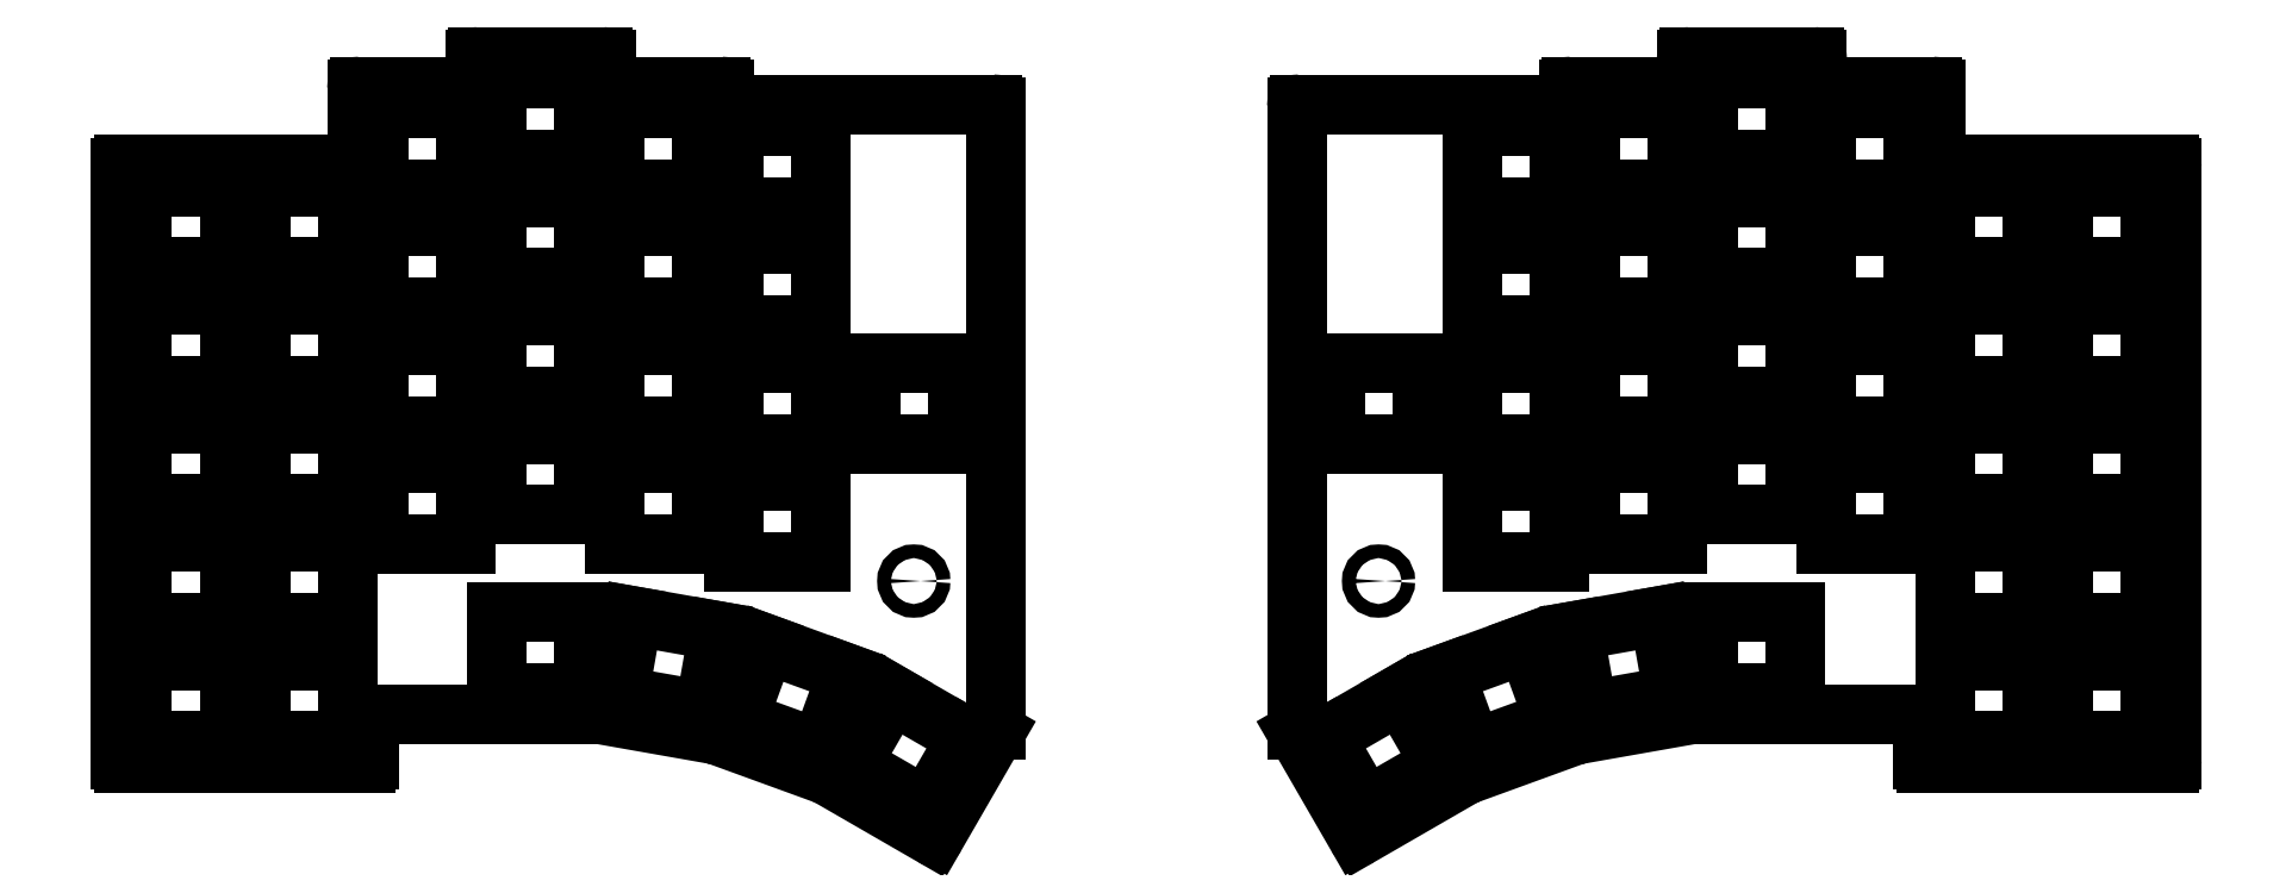
<metadata>
{"format":"dxf","ext":"dxf","renderer":"ezdxf+matplotlib","layout":"modelspace","background":"white","min_lineweight":24,"dpi":150}
</metadata>
<code>
0
SECTION
2
ENTITIES
0
LINE
8
0
10
-10
20
-10
11
29
21
-10
0
LINE
8
0
10
-10.5
20
-9.5
11
-10.5
21
85.7
0
LINE
8
0
10
-10
20
86.2
11
27
21
86.2
0
LINE
8
0
10
29.5
20
-9.5
11
29.5
21
-2.697
0
LINE
8
0
10
48.5
20
-2.189
11
48.5
21
-2.197
0
LINE
8
0
10
30
20
-2.197
11
48.5
21
-2.197
0
LINE
8
0
10
46
20
98.77
11
28
21
98.77
0
LINE
8
0
10
27.5
20
86.7
11
27.5
21
98.27
0
LINE
8
0
10
67.5
20
99.27
11
67.5
21
103
0
LINE
8
0
10
67
20
103.5
11
47
21
103.5
0
LINE
8
0
10
46.5
20
103
11
46.5
21
99.27
0
LINE
8
0
10
86.5
20
96.42
11
86.5
21
98.27
0
LINE
8
0
10
86
20
98.77
11
68
21
98.77
0
LINE
8
0
10
87
20
95.92
11
129.6
21
95.92
0
LINE
8
0
10
48.5
20
-2.189
11
66.49
21
-2.189
0
LINE
8
0
10
66.58
20
-2.197
11
85.17
21
-5.475
0
LINE
8
0
10
85.25
20
-5.498
11
103
21
-11.96
0
LINE
8
0
10
103.1
20
-11.99
11
119.9
21
-21.71
0
LINE
8
0
10
120.6
20
-21.53
11
130.1
21
-5.074
0
ARC
8
0
10
29
20
-9.5
40
0.5
50
270
51
0
0
ARC
8
0
10
30
20
-2.697
40
0.5
50
90
51
180
0
ARC
8
0
10
66.49
20
-2.689
40
0.5
50
80
51
90
0
ARC
8
0
10
85.08
20
-5.968
40
0.5
50
70
51
80
0
ARC
8
0
10
102.8
20
-12.43
40
0.5
50
60
51
70
0
ARC
8
0
10
120.2
20
-21.28
40
0.5
50
240
51
330
0
ARC
8
0
10
129.7
20
-4.824
40
0.5
50
330
51
372.2
0
ARC
8
0
10
87
20
96.42
40
0.5
50
180
51
270
0
ARC
8
0
10
86
20
98.27
40
0.5
50
0
51
90
0
ARC
8
0
10
68
20
99.27
40
0.5
50
180
51
270
0
ARC
8
0
10
67
20
103
40
0.5
50
0
51
90
0
ARC
8
0
10
47
20
103
40
0.5
50
90
51
180
0
ARC
8
0
10
46
20
99.27
40
0.5
50
270
51
0
0
ARC
8
0
10
28
20
98.27
40
0.5
50
90
51
180
0
ARC
8
0
10
27
20
86.7
40
0.5
50
270
51
0
0
ARC
8
0
10
-10
20
85.7
40
0.5
50
90
51
180
0
ARC
8
0
10
-10
20
-9.5
40
0.5
50
180
51
270
0
LINE
8
0
10
130.1
20
95.42
11
130.1
21
-4.718
0
ARC
8
0
10
129.6
20
95.42
40
0.5
50
0
51
90
0
CIRCLE
8
0
10
9.475
20
9.525
40
1.1
0
CIRCLE
8
0
10
9.475
20
66.67
40
1.1
0
CIRCLE
8
0
10
47.48
20
45.91
40
1.1
0
CIRCLE
8
0
10
47.48
20
84.01
40
1.1
0
CIRCLE
8
0
10
85.47
20
38.29
40
1.1
0
CIRCLE
8
0
10
85.47
20
76.39
40
1.1
0
CIRCLE
8
0
10
117
20
19.24
40
1.1
0
LINE
8
0
10
279.7
20
-10
11
318.7
21
-10
0
LINE
8
0
10
319.2
20
-9.5
11
319.2
21
85.7
0
LINE
8
0
10
281.7
20
86.2
11
318.7
21
86.2
0
LINE
8
0
10
279.2
20
-2.697
11
279.2
21
-9.5
0
LINE
8
0
10
260.2
20
-2.197
11
278.7
21
-2.197
0
LINE
8
0
10
260.2
20
-2.197
11
260.2
21
-2.189
0
LINE
8
0
10
281.2
20
86.7
11
281.2
21
98.27
0
LINE
8
0
10
280.7
20
98.77
11
262.7
21
98.77
0
LINE
8
0
10
262.2
20
99.27
11
262.2
21
103
0
LINE
8
0
10
261.7
20
103.5
11
241.7
21
103.5
0
LINE
8
0
10
241.2
20
103
11
241.2
21
99.27
0
LINE
8
0
10
240.7
20
98.77
11
222.7
21
98.77
0
LINE
8
0
10
222.2
20
98.27
11
222.2
21
96.42
0
LINE
8
0
10
179
20
95.92
11
221.7
21
95.92
0
LINE
8
0
10
242.2
20
-2.189
11
260.2
21
-2.189
0
LINE
8
0
10
223.5
20
-5.475
11
242.1
21
-2.197
0
LINE
8
0
10
205.7
20
-11.96
11
223.4
21
-5.498
0
LINE
8
0
10
188.8
20
-21.71
11
205.6
21
-11.99
0
LINE
8
0
10
178.6
20
-5.074
11
188.1
21
-21.53
0
ARC
8
0
10
318.7
20
-9.5
40
0.5
50
270
51
0
0
ARC
8
0
10
318.7
20
85.7
40
0.5
50
0
51
90
0
ARC
8
0
10
281.7
20
86.7
40
0.5
50
180
51
270
0
ARC
8
0
10
280.7
20
98.27
40
0.5
50
0
51
90
0
ARC
8
0
10
262.7
20
99.27
40
0.5
50
180
51
270
0
ARC
8
0
10
261.7
20
103
40
0.5
50
0
51
90
0
ARC
8
0
10
241.7
20
103
40
0.5
50
90
51
180
0
ARC
8
0
10
240.7
20
99.27
40
0.5
50
270
51
0
0
ARC
8
0
10
222.7
20
98.27
40
0.5
50
90
51
180
0
ARC
8
0
10
221.7
20
96.42
40
0.5
50
270
51
0
0
ARC
8
0
10
179
20
-4.824
40
0.5
50
167.8
51
210
0
ARC
8
0
10
188.5
20
-21.28
40
0.5
50
210
51
300
0
ARC
8
0
10
205.9
20
-12.43
40
0.5
50
110
51
120
0
ARC
8
0
10
223.6
20
-5.968
40
0.5
50
100
51
110
0
ARC
8
0
10
242.2
20
-2.689
40
0.5
50
90
51
100
0
ARC
8
0
10
278.7
20
-2.697
40
0.5
50
0
51
90
0
ARC
8
0
10
279.7
20
-9.5
40
0.5
50
180
51
270
0
LINE
8
0
10
178.5
20
95.42
11
178.5
21
-4.718
0
ARC
8
0
10
179
20
95.42
40
0.5
50
90
51
180
0
CIRCLE
8
0
10
299.2
20
9.525
40
1.1
0
CIRCLE
8
0
10
299.2
20
66.67
40
1.1
0
CIRCLE
8
0
10
261.2
20
45.91
40
1.1
0
CIRCLE
8
0
10
261.2
20
84.01
40
1.1
0
CIRCLE
8
0
10
223.2
20
38.29
40
1.1
0
CIRCLE
8
0
10
223.2
20
76.39
40
1.1
0
CIRCLE
8
0
10
191.7
20
19.24
40
1.1
0
LINE
8
0
10
-7
20
-6.5
11
7
21
-6.5
0
LINE
8
0
10
7
20
-6.5
11
7
21
6.5
0
LINE
8
0
10
7
20
6.5
11
-7
21
6.5
0
LINE
8
0
10
-7
20
6.5
11
-7
21
-6.5
0
LINE
8
0
10
-7
20
12.55
11
7
21
12.55
0
LINE
8
0
10
7
20
12.55
11
7
21
25.55
0
LINE
8
0
10
7
20
25.55
11
-7
21
25.55
0
LINE
8
0
10
-7
20
25.55
11
-7
21
12.55
0
LINE
8
0
10
-7
20
31.6
11
7
21
31.6
0
LINE
8
0
10
7
20
31.6
11
7
21
44.6
0
LINE
8
0
10
7
20
44.6
11
-7
21
44.6
0
LINE
8
0
10
-7
20
44.6
11
-7
21
31.6
0
LINE
8
0
10
-7
20
50.65
11
7
21
50.65
0
LINE
8
0
10
7
20
50.65
11
7
21
63.65
0
LINE
8
0
10
7
20
63.65
11
-7
21
63.65
0
LINE
8
0
10
-7
20
63.65
11
-7
21
50.65
0
LINE
8
0
10
-7
20
69.7
11
7
21
69.7
0
LINE
8
0
10
7
20
69.7
11
7
21
82.7
0
LINE
8
0
10
7
20
82.7
11
-7
21
82.7
0
LINE
8
0
10
-7
20
82.7
11
-7
21
69.7
0
LINE
8
0
10
12
20
-6.5
11
26
21
-6.5
0
LINE
8
0
10
26
20
-6.5
11
26
21
6.5
0
LINE
8
0
10
26
20
6.5
11
12
21
6.5
0
LINE
8
0
10
12
20
6.5
11
12
21
-6.5
0
LINE
8
0
10
12
20
12.55
11
26
21
12.55
0
LINE
8
0
10
26
20
12.55
11
26
21
25.55
0
LINE
8
0
10
26
20
25.55
11
12
21
25.55
0
LINE
8
0
10
12
20
25.55
11
12
21
12.55
0
LINE
8
0
10
12
20
31.6
11
26
21
31.6
0
LINE
8
0
10
26
20
31.6
11
26
21
44.6
0
LINE
8
0
10
26
20
44.6
11
12
21
44.6
0
LINE
8
0
10
12
20
44.6
11
12
21
31.6
0
LINE
8
0
10
12
20
50.65
11
26
21
50.65
0
LINE
8
0
10
26
20
50.65
11
26
21
63.65
0
LINE
8
0
10
26
20
63.65
11
12
21
63.65
0
LINE
8
0
10
12
20
63.65
11
12
21
50.65
0
LINE
8
0
10
12
20
69.7
11
26
21
69.7
0
LINE
8
0
10
26
20
69.7
11
26
21
82.7
0
LINE
8
0
10
26
20
82.7
11
12
21
82.7
0
LINE
8
0
10
12
20
82.7
11
12
21
69.7
0
LINE
8
0
10
31
20
25.12
11
45
21
25.12
0
LINE
8
0
10
45
20
25.12
11
45
21
38.12
0
LINE
8
0
10
45
20
38.12
11
31
21
38.12
0
LINE
8
0
10
31
20
38.12
11
31
21
25.12
0
LINE
8
0
10
31
20
44.17
11
45
21
44.17
0
LINE
8
0
10
45
20
44.17
11
45
21
57.17
0
LINE
8
0
10
45
20
57.17
11
31
21
57.17
0
LINE
8
0
10
31
20
57.17
11
31
21
44.17
0
LINE
8
0
10
31
20
63.22
11
45
21
63.22
0
LINE
8
0
10
45
20
63.22
11
45
21
76.22
0
LINE
8
0
10
45
20
76.22
11
31
21
76.22
0
LINE
8
0
10
31
20
76.22
11
31
21
63.22
0
LINE
8
0
10
31
20
82.27
11
45
21
82.27
0
LINE
8
0
10
45
20
82.27
11
45
21
95.27
0
LINE
8
0
10
45
20
95.27
11
31
21
95.27
0
LINE
8
0
10
31
20
95.27
11
31
21
82.27
0
LINE
8
0
10
50
20
29.89
11
64
21
29.89
0
LINE
8
0
10
64
20
29.89
11
64
21
42.89
0
LINE
8
0
10
64
20
42.89
11
50
21
42.89
0
LINE
8
0
10
50
20
42.89
11
50
21
29.89
0
LINE
8
0
10
50
20
48.94
11
64
21
48.94
0
LINE
8
0
10
64
20
48.94
11
64
21
61.94
0
LINE
8
0
10
64
20
61.94
11
50
21
61.94
0
LINE
8
0
10
50
20
61.94
11
50
21
48.94
0
LINE
8
0
10
50
20
67.99
11
64
21
67.99
0
LINE
8
0
10
64
20
67.99
11
64
21
80.99
0
LINE
8
0
10
64
20
80.99
11
50
21
80.99
0
LINE
8
0
10
50
20
80.99
11
50
21
67.99
0
LINE
8
0
10
50
20
87.04
11
64
21
87.04
0
LINE
8
0
10
64
20
87.04
11
64
21
100
0
LINE
8
0
10
64
20
100
11
50
21
100
0
LINE
8
0
10
50
20
100
11
50
21
87.04
0
LINE
8
0
10
69
20
25.12
11
83
21
25.12
0
LINE
8
0
10
83
20
25.12
11
83
21
38.12
0
LINE
8
0
10
83
20
38.12
11
69
21
38.12
0
LINE
8
0
10
69
20
38.12
11
69
21
25.12
0
LINE
8
0
10
69
20
44.17
11
83
21
44.17
0
LINE
8
0
10
83
20
44.17
11
83
21
57.17
0
LINE
8
0
10
83
20
57.17
11
69
21
57.17
0
LINE
8
0
10
69
20
57.17
11
69
21
44.17
0
LINE
8
0
10
69
20
63.22
11
83
21
63.22
0
LINE
8
0
10
83
20
63.22
11
83
21
76.22
0
LINE
8
0
10
83
20
76.22
11
69
21
76.22
0
LINE
8
0
10
69
20
76.22
11
69
21
63.22
0
LINE
8
0
10
69
20
82.27
11
83
21
82.27
0
LINE
8
0
10
83
20
82.27
11
83
21
95.27
0
LINE
8
0
10
83
20
95.27
11
69
21
95.27
0
LINE
8
0
10
69
20
95.27
11
69
21
82.27
0
LINE
8
0
10
88
20
22.27
11
102
21
22.27
0
LINE
8
0
10
102
20
22.27
11
102
21
35.27
0
LINE
8
0
10
102
20
35.27
11
88
21
35.27
0
LINE
8
0
10
88
20
35.27
11
88
21
22.27
0
LINE
8
0
10
88
20
41.32
11
102
21
41.32
0
LINE
8
0
10
102
20
41.32
11
102
21
54.32
0
LINE
8
0
10
102
20
54.32
11
88
21
54.32
0
LINE
8
0
10
88
20
54.32
11
88
21
41.32
0
LINE
8
0
10
88
20
60.37
11
102
21
60.37
0
LINE
8
0
10
102
20
60.37
11
102
21
73.37
0
LINE
8
0
10
102
20
73.37
11
88
21
73.37
0
LINE
8
0
10
88
20
73.37
11
88
21
60.37
0
LINE
8
0
10
88
20
79.42
11
102
21
79.42
0
LINE
8
0
10
102
20
79.42
11
102
21
92.42
0
LINE
8
0
10
102
20
92.42
11
88
21
92.42
0
LINE
8
0
10
88
20
92.42
11
88
21
79.42
0
LINE
8
0
10
50.05
20
1.31
11
64.05
21
1.31
0
LINE
8
0
10
64.05
20
1.31
11
64.05
21
14.31
0
LINE
8
0
10
64.05
20
14.31
11
50.05
21
14.31
0
LINE
8
0
10
50.05
20
14.31
11
50.05
21
1.31
0
LINE
8
0
10
69.59
20
0.8261
11
83.37
21
-1.605
0
LINE
8
0
10
83.37
20
-1.605
11
85.63
21
11.2
0
LINE
8
0
10
85.63
20
11.2
11
71.84
21
13.63
0
LINE
8
0
10
71.84
20
13.63
11
69.59
21
0.8261
0
LINE
8
0
10
88.74
20
-3.044
11
101.9
21
-7.832
0
LINE
8
0
10
101.9
20
-7.832
11
106.3
21
4.384
0
LINE
8
0
10
106.3
20
4.384
11
93.19
21
9.172
0
LINE
8
0
10
93.19
20
9.172
11
88.74
21
-3.044
0
LINE
8
0
10
106.9
20
-10.18
11
119.1
21
-17.18
0
LINE
8
0
10
119.1
20
-17.18
11
125.6
21
-5.922
0
LINE
8
0
10
125.6
20
-5.922
11
113.4
21
1.078
0
LINE
8
0
10
113.4
20
1.078
11
106.9
21
-10.18
0
LINE
8
0
10
110
20
41.32
11
124
21
41.32
0
LINE
8
0
10
124
20
41.32
11
124
21
54.32
0
LINE
8
0
10
124
20
54.32
11
110
21
54.32
0
LINE
8
0
10
110
20
54.32
11
110
21
41.32
0
LINE
8
0
10
301.7
20
-6.5
11
315.7
21
-6.5
0
LINE
8
0
10
315.7
20
-6.5
11
315.7
21
6.5
0
LINE
8
0
10
315.7
20
6.5
11
301.7
21
6.5
0
LINE
8
0
10
301.7
20
6.5
11
301.7
21
-6.5
0
LINE
8
0
10
301.7
20
12.55
11
315.7
21
12.55
0
LINE
8
0
10
315.7
20
12.55
11
315.7
21
25.55
0
LINE
8
0
10
315.7
20
25.55
11
301.7
21
25.55
0
LINE
8
0
10
301.7
20
25.55
11
301.7
21
12.55
0
LINE
8
0
10
301.7
20
31.6
11
315.7
21
31.6
0
LINE
8
0
10
315.7
20
31.6
11
315.7
21
44.6
0
LINE
8
0
10
315.7
20
44.6
11
301.7
21
44.6
0
LINE
8
0
10
301.7
20
44.6
11
301.7
21
31.6
0
LINE
8
0
10
301.7
20
50.65
11
315.7
21
50.65
0
LINE
8
0
10
315.7
20
50.65
11
315.7
21
63.65
0
LINE
8
0
10
315.7
20
63.65
11
301.7
21
63.65
0
LINE
8
0
10
301.7
20
63.65
11
301.7
21
50.65
0
LINE
8
0
10
301.7
20
69.7
11
315.7
21
69.7
0
LINE
8
0
10
315.7
20
69.7
11
315.7
21
82.7
0
LINE
8
0
10
315.7
20
82.7
11
301.7
21
82.7
0
LINE
8
0
10
301.7
20
82.7
11
301.7
21
69.7
0
LINE
8
0
10
282.7
20
-6.5
11
296.7
21
-6.5
0
LINE
8
0
10
296.7
20
-6.5
11
296.7
21
6.5
0
LINE
8
0
10
296.7
20
6.5
11
282.7
21
6.5
0
LINE
8
0
10
282.7
20
6.5
11
282.7
21
-6.5
0
LINE
8
0
10
282.7
20
12.55
11
296.7
21
12.55
0
LINE
8
0
10
296.7
20
12.55
11
296.7
21
25.55
0
LINE
8
0
10
296.7
20
25.55
11
282.7
21
25.55
0
LINE
8
0
10
282.7
20
25.55
11
282.7
21
12.55
0
LINE
8
0
10
282.7
20
31.6
11
296.7
21
31.6
0
LINE
8
0
10
296.7
20
31.6
11
296.7
21
44.6
0
LINE
8
0
10
296.7
20
44.6
11
282.7
21
44.6
0
LINE
8
0
10
282.7
20
44.6
11
282.7
21
31.6
0
LINE
8
0
10
282.7
20
50.65
11
296.7
21
50.65
0
LINE
8
0
10
296.7
20
50.65
11
296.7
21
63.65
0
LINE
8
0
10
296.7
20
63.65
11
282.7
21
63.65
0
LINE
8
0
10
282.7
20
63.65
11
282.7
21
50.65
0
LINE
8
0
10
282.7
20
69.7
11
296.7
21
69.7
0
LINE
8
0
10
296.7
20
69.7
11
296.7
21
82.7
0
LINE
8
0
10
296.7
20
82.7
11
282.7
21
82.7
0
LINE
8
0
10
282.7
20
82.7
11
282.7
21
69.7
0
LINE
8
0
10
263.7
20
25.12
11
277.7
21
25.12
0
LINE
8
0
10
277.7
20
25.12
11
277.7
21
38.12
0
LINE
8
0
10
277.7
20
38.12
11
263.7
21
38.12
0
LINE
8
0
10
263.7
20
38.12
11
263.7
21
25.12
0
LINE
8
0
10
263.7
20
44.17
11
277.7
21
44.17
0
LINE
8
0
10
277.7
20
44.17
11
277.7
21
57.17
0
LINE
8
0
10
277.7
20
57.17
11
263.7
21
57.17
0
LINE
8
0
10
263.7
20
57.17
11
263.7
21
44.17
0
LINE
8
0
10
263.7
20
63.22
11
277.7
21
63.22
0
LINE
8
0
10
277.7
20
63.22
11
277.7
21
76.22
0
LINE
8
0
10
277.7
20
76.22
11
263.7
21
76.22
0
LINE
8
0
10
263.7
20
76.22
11
263.7
21
63.22
0
LINE
8
0
10
263.7
20
82.27
11
277.7
21
82.27
0
LINE
8
0
10
277.7
20
82.27
11
277.7
21
95.27
0
LINE
8
0
10
277.7
20
95.27
11
263.7
21
95.27
0
LINE
8
0
10
263.7
20
95.27
11
263.7
21
82.27
0
LINE
8
0
10
244.7
20
29.89
11
258.7
21
29.89
0
LINE
8
0
10
258.7
20
29.89
11
258.7
21
42.89
0
LINE
8
0
10
258.7
20
42.89
11
244.7
21
42.89
0
LINE
8
0
10
244.7
20
42.89
11
244.7
21
29.89
0
LINE
8
0
10
244.7
20
48.94
11
258.7
21
48.94
0
LINE
8
0
10
258.7
20
48.94
11
258.7
21
61.94
0
LINE
8
0
10
258.7
20
61.94
11
244.7
21
61.94
0
LINE
8
0
10
244.7
20
61.94
11
244.7
21
48.94
0
LINE
8
0
10
244.7
20
67.99
11
258.7
21
67.99
0
LINE
8
0
10
258.7
20
67.99
11
258.7
21
80.99
0
LINE
8
0
10
258.7
20
80.99
11
244.7
21
80.99
0
LINE
8
0
10
244.7
20
80.99
11
244.7
21
67.99
0
LINE
8
0
10
244.7
20
87.04
11
258.7
21
87.04
0
LINE
8
0
10
258.7
20
87.04
11
258.7
21
100
0
LINE
8
0
10
258.7
20
100
11
244.7
21
100
0
LINE
8
0
10
244.7
20
100
11
244.7
21
87.04
0
LINE
8
0
10
225.7
20
25.12
11
239.7
21
25.12
0
LINE
8
0
10
239.7
20
25.12
11
239.7
21
38.12
0
LINE
8
0
10
239.7
20
38.12
11
225.7
21
38.12
0
LINE
8
0
10
225.7
20
38.12
11
225.7
21
25.12
0
LINE
8
0
10
225.7
20
44.17
11
239.7
21
44.17
0
LINE
8
0
10
239.7
20
44.17
11
239.7
21
57.17
0
LINE
8
0
10
239.7
20
57.17
11
225.7
21
57.17
0
LINE
8
0
10
225.7
20
57.17
11
225.7
21
44.17
0
LINE
8
0
10
225.7
20
63.22
11
239.7
21
63.22
0
LINE
8
0
10
239.7
20
63.22
11
239.7
21
76.22
0
LINE
8
0
10
239.7
20
76.22
11
225.7
21
76.22
0
LINE
8
0
10
225.7
20
76.22
11
225.7
21
63.22
0
LINE
8
0
10
225.7
20
82.27
11
239.7
21
82.27
0
LINE
8
0
10
239.7
20
82.27
11
239.7
21
95.27
0
LINE
8
0
10
239.7
20
95.27
11
225.7
21
95.27
0
LINE
8
0
10
225.7
20
95.27
11
225.7
21
82.27
0
LINE
8
0
10
206.7
20
22.27
11
220.7
21
22.27
0
LINE
8
0
10
220.7
20
22.27
11
220.7
21
35.27
0
LINE
8
0
10
220.7
20
35.27
11
206.7
21
35.27
0
LINE
8
0
10
206.7
20
35.27
11
206.7
21
22.27
0
LINE
8
0
10
206.7
20
41.32
11
220.7
21
41.32
0
LINE
8
0
10
220.7
20
41.32
11
220.7
21
54.32
0
LINE
8
0
10
220.7
20
54.32
11
206.7
21
54.32
0
LINE
8
0
10
206.7
20
54.32
11
206.7
21
41.32
0
LINE
8
0
10
206.7
20
60.37
11
220.7
21
60.37
0
LINE
8
0
10
220.7
20
60.37
11
220.7
21
73.37
0
LINE
8
0
10
220.7
20
73.37
11
206.7
21
73.37
0
LINE
8
0
10
206.7
20
73.37
11
206.7
21
60.37
0
LINE
8
0
10
206.7
20
79.42
11
220.7
21
79.42
0
LINE
8
0
10
220.7
20
79.42
11
220.7
21
92.42
0
LINE
8
0
10
220.7
20
92.42
11
206.7
21
92.42
0
LINE
8
0
10
206.7
20
92.42
11
206.7
21
79.42
0
LINE
8
0
10
244.6
20
1.31
11
258.6
21
1.31
0
LINE
8
0
10
258.6
20
1.31
11
258.6
21
14.31
0
LINE
8
0
10
258.6
20
14.31
11
244.6
21
14.31
0
LINE
8
0
10
244.6
20
14.31
11
244.6
21
1.31
0
LINE
8
0
10
225.3
20
-1.605
11
239.1
21
0.8261
0
LINE
8
0
10
239.1
20
0.8261
11
236.9
21
13.63
0
LINE
8
0
10
236.9
20
13.63
11
223.1
21
11.2
0
LINE
8
0
10
223.1
20
11.2
11
225.3
21
-1.605
0
LINE
8
0
10
206.8
20
-7.832
11
220
21
-3.044
0
LINE
8
0
10
220
20
-3.044
11
215.5
21
9.172
0
LINE
8
0
10
215.5
20
9.172
11
202.4
21
4.384
0
LINE
8
0
10
202.4
20
4.384
11
206.8
21
-7.832
0
LINE
8
0
10
189.6
20
-17.18
11
201.8
21
-10.18
0
LINE
8
0
10
201.8
20
-10.18
11
195.3
21
1.078
0
LINE
8
0
10
195.3
20
1.078
11
183.1
21
-5.922
0
LINE
8
0
10
183.1
20
-5.922
11
189.6
21
-17.18
0
LINE
8
0
10
184.7
20
41.32
11
198.7
21
41.32
0
LINE
8
0
10
198.7
20
41.32
11
198.7
21
54.32
0
LINE
8
0
10
198.7
20
54.32
11
184.7
21
54.32
0
LINE
8
0
10
184.7
20
54.32
11
184.7
21
41.32
0
ENDSEC
0
EOF

</code>
